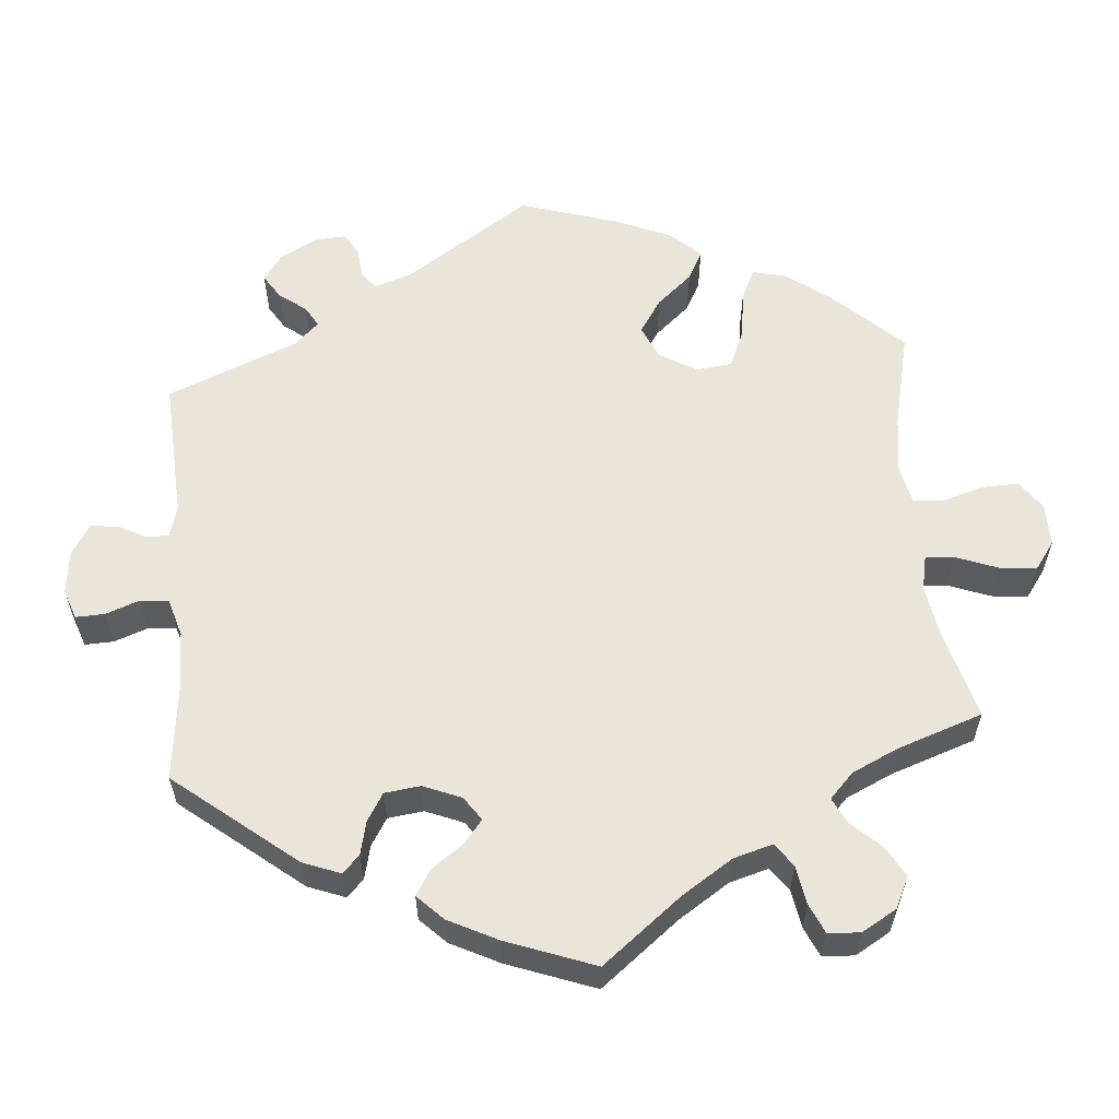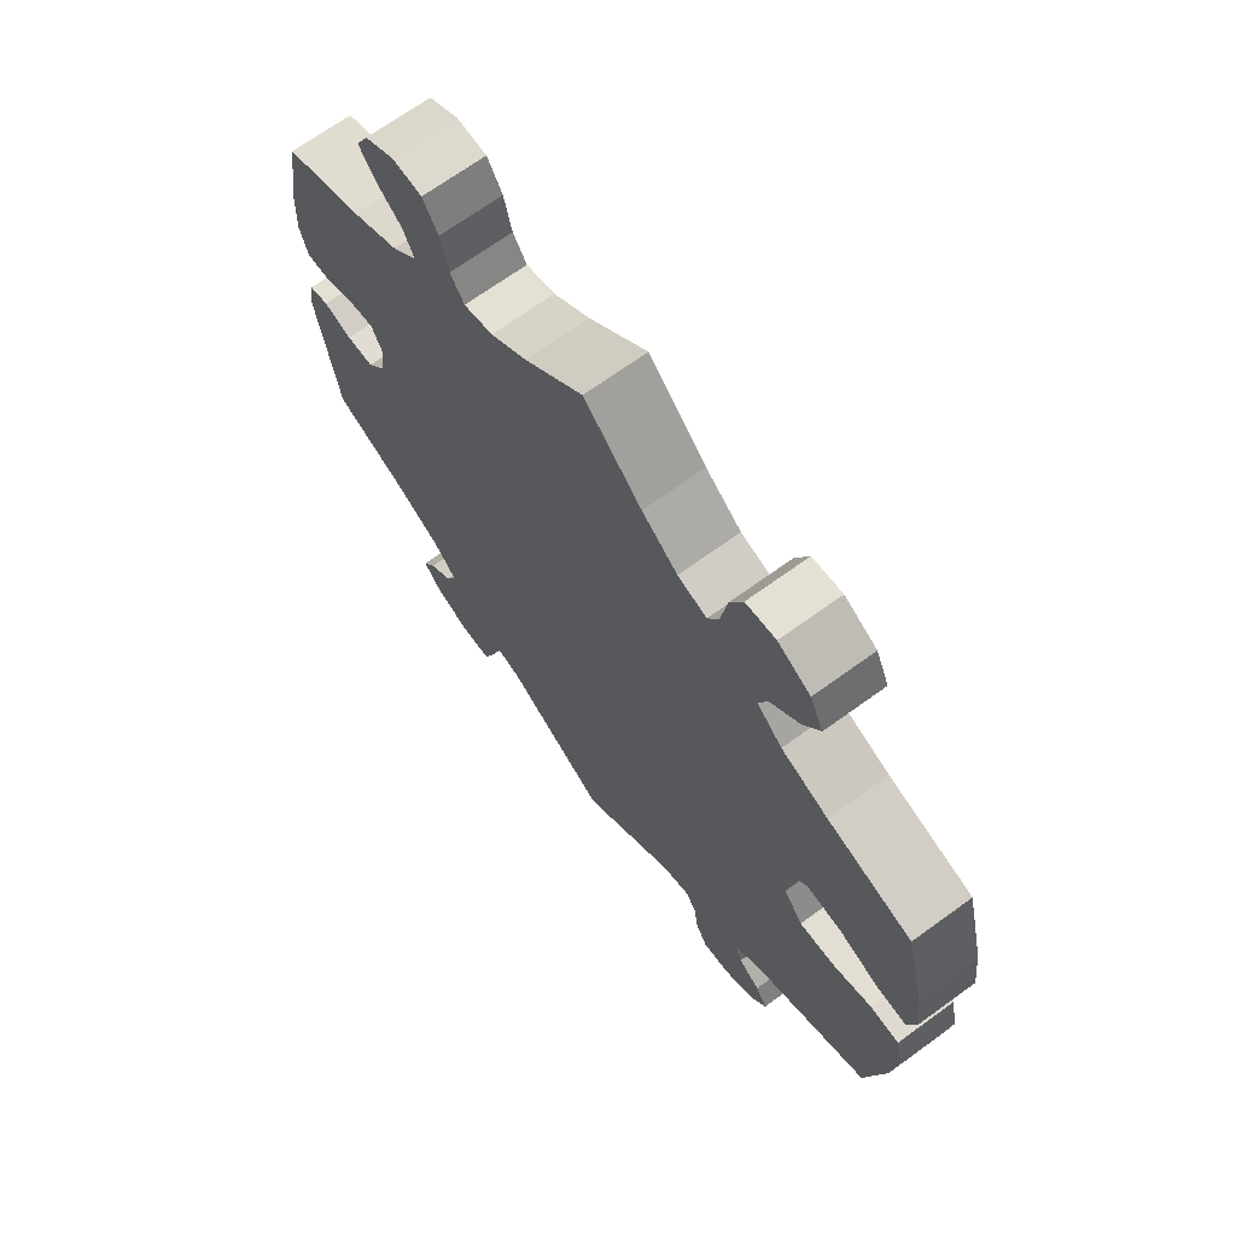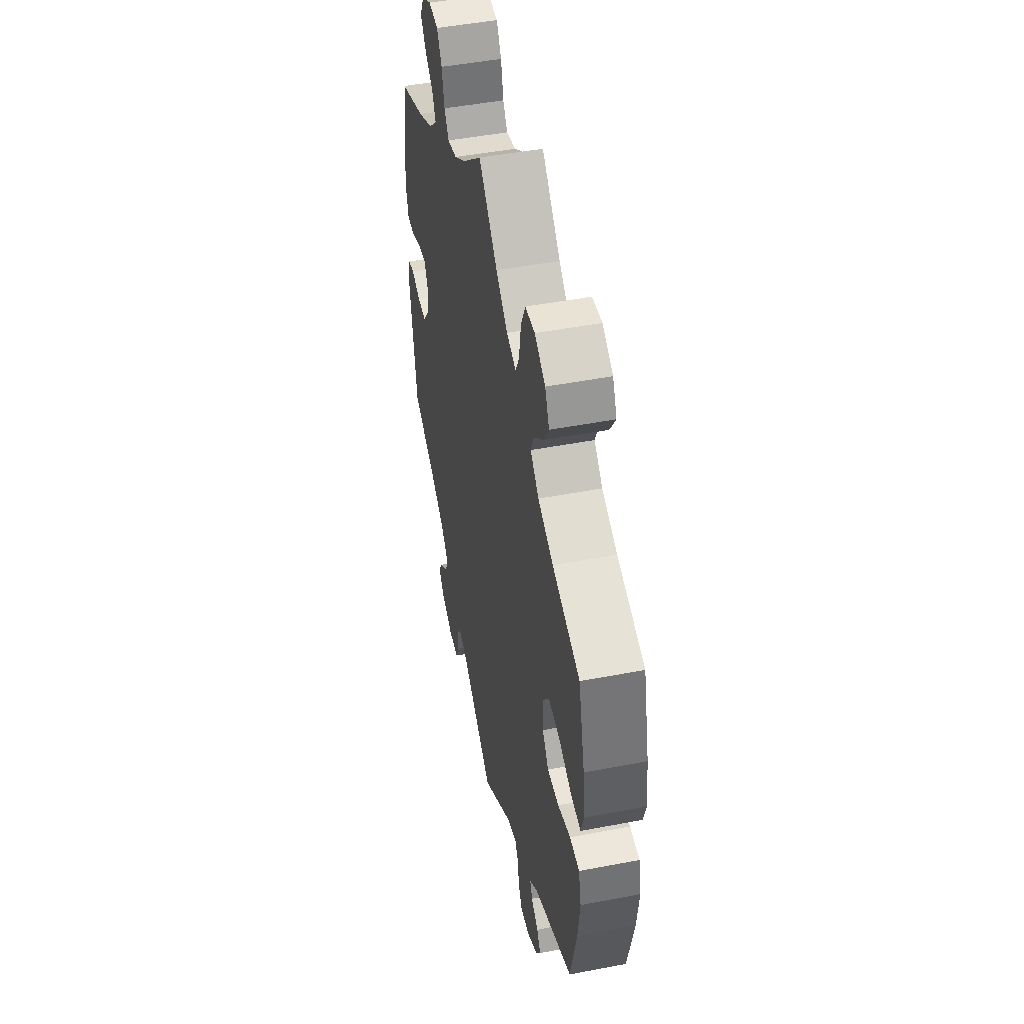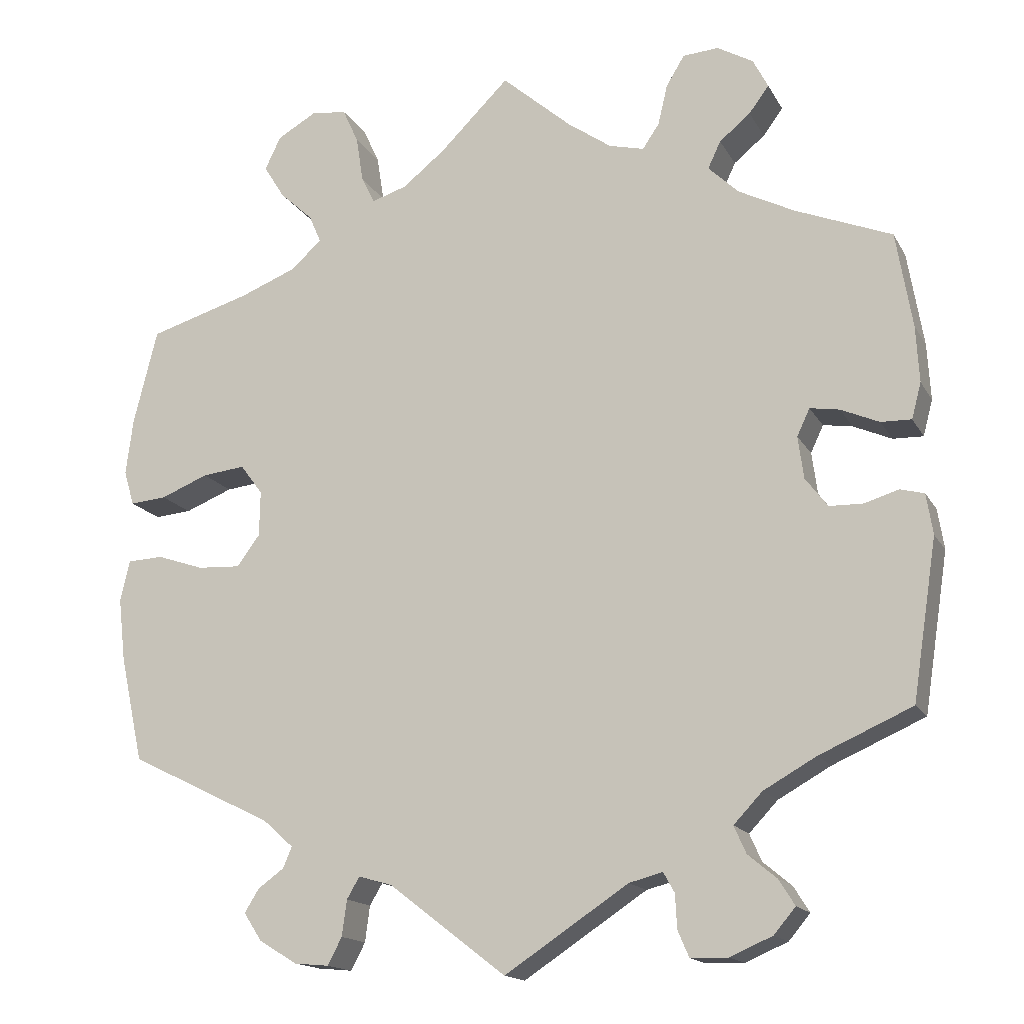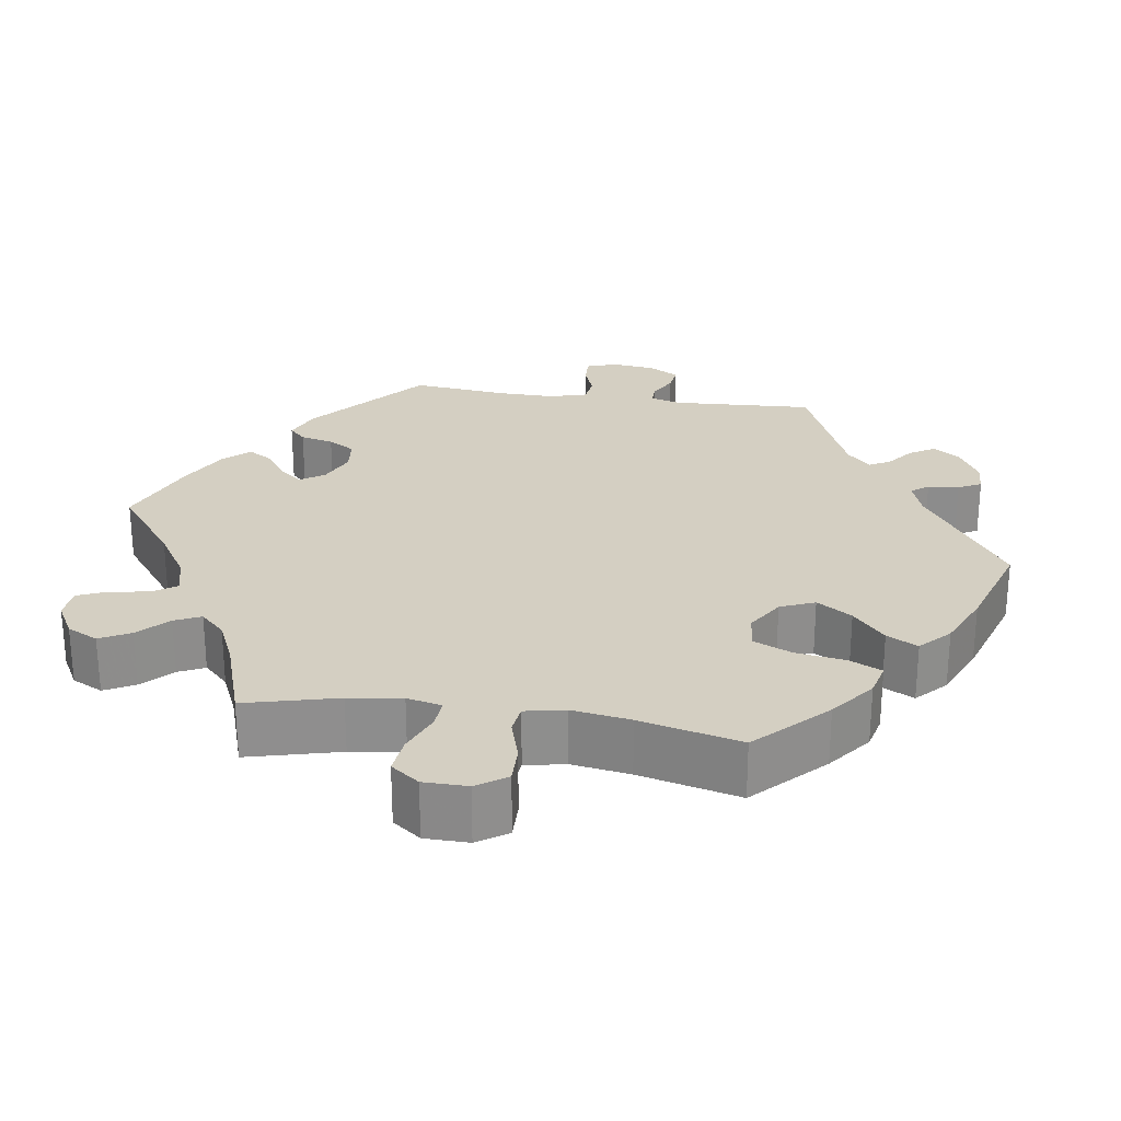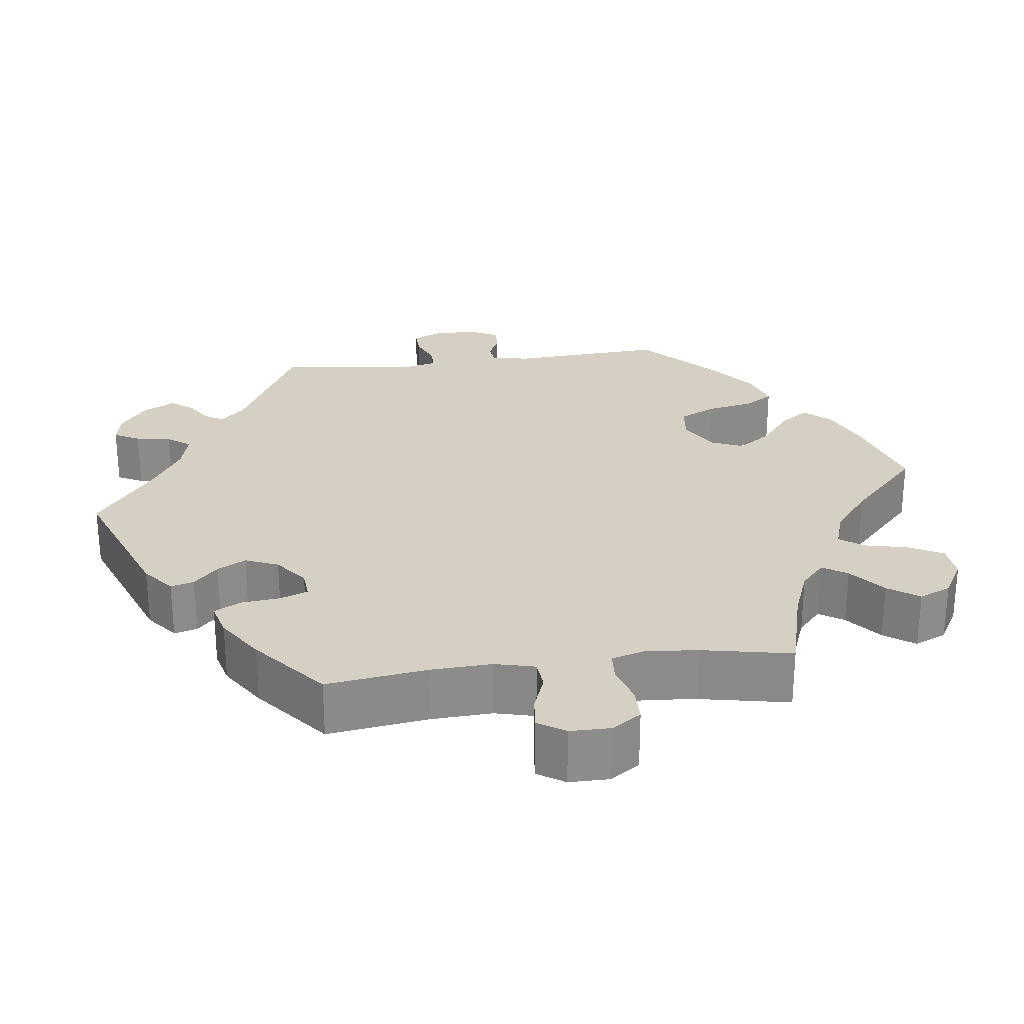
<metadata>
{"format":"obj","ext":"obj","renderer":"f3d","projection":"perspective","resolution":1024,"background":"white","views":[{"elev":58.0,"azim":-65.0,"up":"+Y"},{"elev":69.0,"azim":54.0,"up":"+Z"},{"elev":48.2,"azim":77.9,"up":"+Z"},{"elev":-15.9,"azim":-159.6,"up":"+Z"},{"elev":25.4,"azim":38.9,"up":"+Y"},{"elev":26.3,"azim":-37.3,"up":"+Y"}]}
</metadata>
<code>
v 0.319 0.07 -0.378
v 0.281 0.07 -0.412
v 0.292 0.07 -0.438
v 0.325 0.07 -0.462
v 0.343 0.07 -0.491
v 0.32 0.07 -0.526
v 0.272 0.07 -0.555
v 0.229 0.07 -0.559
v 0.211 0.07 -0.525
v 0.205 0.07 -0.48
v 0.189 0.07 -0.453
v 0.147 0.07 -0.465
v 0 0.07 -0.578
v -0.155 0.07 -0.476
v -0.197 0.07 -0.465
v -0.211 0.07 -0.49
v -0.213 0.07 -0.532
v -0.227 0.07 -0.565
v -0.274 0.07 -0.566
v -0.327 0.07 -0.543
v -0.354 0.07 -0.511
v -0.334 0.07 -0.479
v -0.298 0.07 -0.449
v -0.283 0.07 -0.415
v -0.319 0.07 -0.377
v -0.385 0.07 -0.34
v -0.501 0.07 -0.289
v -0.532 0.07 -0.09
v -0.524 0.07 -0.039
v -0.494 0.07 -0.031
v -0.451 0.07 -0.044
v -0.409 0.07 -0.043
v -0.381 0.07 -0.006
v -0.374 0.07 0.047
v -0.39 0.07 0.081
v -0.427 0.07 0.075
v -0.475 0.07 0.054
v -0.513 0.07 0.053
v -0.525 0.07 0.098
v -0.521 0.07 0.169
v -0.501 0.07 0.289
v -0.38 0.07 0.338
v -0.31 0.07 0.374
v -0.272 0.07 0.411
v -0.288 0.07 0.445
v -0.327 0.07 0.477
v -0.352 0.07 0.511
v -0.333 0.07 0.548
v -0.288 0.07 0.574
v -0.243 0.07 0.571
v -0.22 0.07 0.533
v -0.208 0.07 0.482
v -0.187 0.07 0.451
v -0.143 0.07 0.462
v -0.088 0.07 0.501
v 0 0.07 0.578
v 0.087 0.07 0.492
v 0.141 0.07 0.449
v 0.185 0.07 0.435
v 0.202 0.07 0.469
v 0.211 0.07 0.527
v 0.231 0.07 0.571
v 0.276 0.07 0.576
v 0.325 0.07 0.548
v 0.345 0.07 0.506
v 0.319 0.07 0.464
v 0.277 0.07 0.425
v 0.262 0.07 0.39
v 0.301 0.07 0.355
v 0.372 0.07 0.327
v 0.5 0.07 0.289
v 0.53 0.07 0.169
v 0.539 0.07 0.098
v 0.526 0.07 0.054
v 0.48 0.07 0.058
v 0.42 0.07 0.082
v 0.366 0.07 0.088
v 0.338 0.07 0.05
v 0.339 0.07 -0.007
v 0.368 0.07 -0.046
v 0.422 0.07 -0.043
v 0.481 0.07 -0.023
v 0.526 0.07 -0.025
v 0.538 0.07 -0.077
v 0.529 0.07 -0.156
v 0.5 0.07 -0.289
v 0.319 0 -0.378
v 0.281 0 -0.412
v 0.292 0 -0.438
v 0.325 0 -0.462
v 0.343 0 -0.491
v 0.32 0 -0.526
v 0.272 0 -0.555
v 0.229 0 -0.559
v 0.211 0 -0.525
v 0.205 0 -0.48
v 0.189 0 -0.453
v 0.147 0 -0.465
v 0 0 -0.578
v -0.155 0 -0.476
v -0.197 0 -0.465
v -0.211 0 -0.49
v -0.213 0 -0.532
v -0.227 0 -0.565
v -0.274 0 -0.566
v -0.327 0 -0.543
v -0.354 0 -0.511
v -0.334 0 -0.479
v -0.298 0 -0.449
v -0.283 0 -0.415
v -0.319 0 -0.377
v -0.385 0 -0.34
v -0.501 0 -0.289
v -0.532 0 -0.09
v -0.524 0 -0.039
v -0.494 0 -0.031
v -0.451 0 -0.044
v -0.409 0 -0.043
v -0.381 0 -0.006
v -0.374 0 0.047
v -0.39 0 0.081
v -0.427 0 0.075
v -0.475 0 0.054
v -0.513 0 0.053
v -0.525 0 0.098
v -0.521 0 0.169
v -0.501 0 0.289
v -0.38 0 0.338
v -0.31 0 0.374
v -0.272 0 0.411
v -0.288 0 0.445
v -0.327 0 0.477
v -0.352 0 0.511
v -0.333 0 0.548
v -0.288 0 0.574
v -0.243 0 0.571
v -0.22 0 0.533
v -0.208 0 0.482
v -0.187 0 0.451
v -0.143 0 0.462
v -0.088 0 0.501
v 0 0 0.578
v 0.087 0 0.492
v 0.141 0 0.449
v 0.185 0 0.435
v 0.202 0 0.469
v 0.211 0 0.527
v 0.231 0 0.571
v 0.276 0 0.576
v 0.325 0 0.548
v 0.345 0 0.506
v 0.319 0 0.464
v 0.277 0 0.425
v 0.262 0 0.39
v 0.301 0 0.355
v 0.372 0 0.327
v 0.5 0 0.289
v 0.53 0 0.169
v 0.539 0 0.098
v 0.526 0 0.054
v 0.48 0 0.058
v 0.42 0 0.082
v 0.366 0 0.088
v 0.338 0 0.05
v 0.339 0 -0.007
v 0.368 0 -0.046
v 0.422 0 -0.043
v 0.481 0 -0.023
v 0.526 0 -0.025
v 0.538 0 -0.077
v 0.529 0 -0.156
v 0.5 0 -0.289
f 85 86 1
f 84 85 1 2
f 81 82 83 84
f 80 81 84 2
f 79 80 2
f 78 79 2
f 73 74 75 76
f 73 76 77
f 70 71 72 73
f 69 70 73 77
f 68 69 77 78
f 64 65 66 67
f 64 67 68
f 63 64 68
f 60 61 62 63
f 59 60 63 68
f 58 59 68 78
f 55 56 57
f 54 55 57 58
f 53 54 58 78
f 49 50 51 52
f 49 52 53
f 48 49 53
f 45 46 47 48
f 44 45 48 53
f 43 44 53 78
f 39 40 41 42
f 36 37 38 39
f 35 36 39 42
f 34 35 42 43
f 28 29 30 31
f 26 27 28 31
f 25 26 31 32
f 24 25 32 33
f 20 21 22 23
f 20 23 24
f 19 20 24
f 16 17 18 19
f 15 16 19 24
f 14 15 24 33
f 12 13 14 33
f 7 8 9 10
f 7 10 11
f 6 7 11
f 3 4 5 6
f 2 3 6 11
f 33 34 43 78
f 12 33 78
f 2 11 12 78
f 87 172 171
f 88 87 171 170
f 170 169 168 167
f 88 170 167 166
f 88 166 165
f 88 165 164
f 162 161 160 159
f 163 162 159
f 159 158 157 156
f 163 159 156 155
f 164 163 155 154
f 153 152 151 150
f 154 153 150
f 154 150 149
f 149 148 147 146
f 154 149 146 145
f 164 154 145 144
f 143 142 141
f 144 143 141 140
f 164 144 140 139
f 138 137 136 135
f 139 138 135
f 139 135 134
f 134 133 132 131
f 139 134 131 130
f 164 139 130 129
f 128 127 126 125
f 125 124 123 122
f 128 125 122 121
f 129 128 121 120
f 117 116 115 114
f 117 114 113 112
f 118 117 112 111
f 119 118 111 110
f 109 108 107 106
f 110 109 106
f 110 106 105
f 105 104 103 102
f 110 105 102 101
f 119 110 101 100
f 119 100 99 98
f 96 95 94 93
f 97 96 93
f 97 93 92
f 92 91 90 89
f 97 92 89 88
f 164 129 120 119
f 164 119 98
f 164 98 97 88
f 1 87 88 2
f 2 88 89 3
f 3 89 90 4
f 4 90 91 5
f 5 91 92 6
f 6 92 93 7
f 7 93 94 8
f 8 94 95 9
f 9 95 96 10
f 10 96 97 11
f 11 97 98 12
f 12 98 99 13
f 13 99 100 14
f 14 100 101 15
f 15 101 102 16
f 16 102 103 17
f 17 103 104 18
f 18 104 105 19
f 19 105 106 20
f 20 106 107 21
f 21 107 108 22
f 22 108 109 23
f 23 109 110 24
f 24 110 111 25
f 25 111 112 26
f 26 112 113 27
f 27 113 114 28
f 28 114 115 29
f 29 115 116 30
f 30 116 117 31
f 31 117 118 32
f 32 118 119 33
f 33 119 120 34
f 34 120 121 35
f 35 121 122 36
f 36 122 123 37
f 37 123 124 38
f 38 124 125 39
f 39 125 126 40
f 40 126 127 41
f 41 127 128 42
f 42 128 129 43
f 43 129 130 44
f 44 130 131 45
f 45 131 132 46
f 46 132 133 47
f 47 133 134 48
f 48 134 135 49
f 49 135 136 50
f 50 136 137 51
f 51 137 138 52
f 52 138 139 53
f 53 139 140 54
f 54 140 141 55
f 55 141 142 56
f 56 142 143 57
f 57 143 144 58
f 58 144 145 59
f 59 145 146 60
f 60 146 147 61
f 61 147 148 62
f 62 148 149 63
f 63 149 150 64
f 64 150 151 65
f 65 151 152 66
f 66 152 153 67
f 67 153 154 68
f 68 154 155 69
f 69 155 156 70
f 70 156 157 71
f 71 157 158 72
f 72 158 159 73
f 73 159 160 74
f 74 160 161 75
f 75 161 162 76
f 76 162 163 77
f 77 163 164 78
f 78 164 165 79
f 79 165 166 80
f 80 166 167 81
f 81 167 168 82
f 82 168 169 83
f 83 169 170 84
f 84 170 171 85
f 85 171 172 86
f 86 172 87 1

</code>
